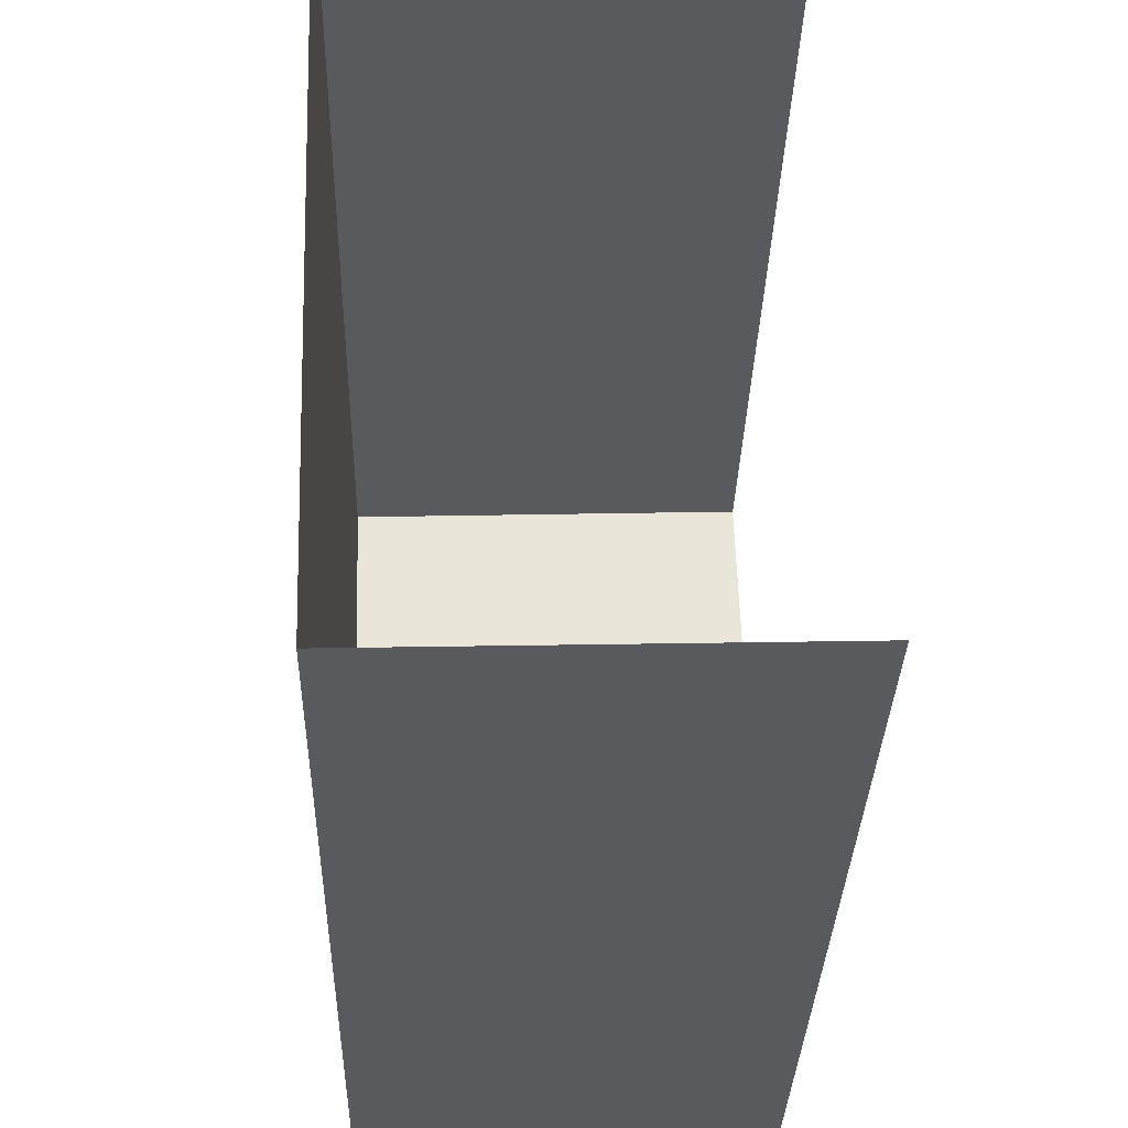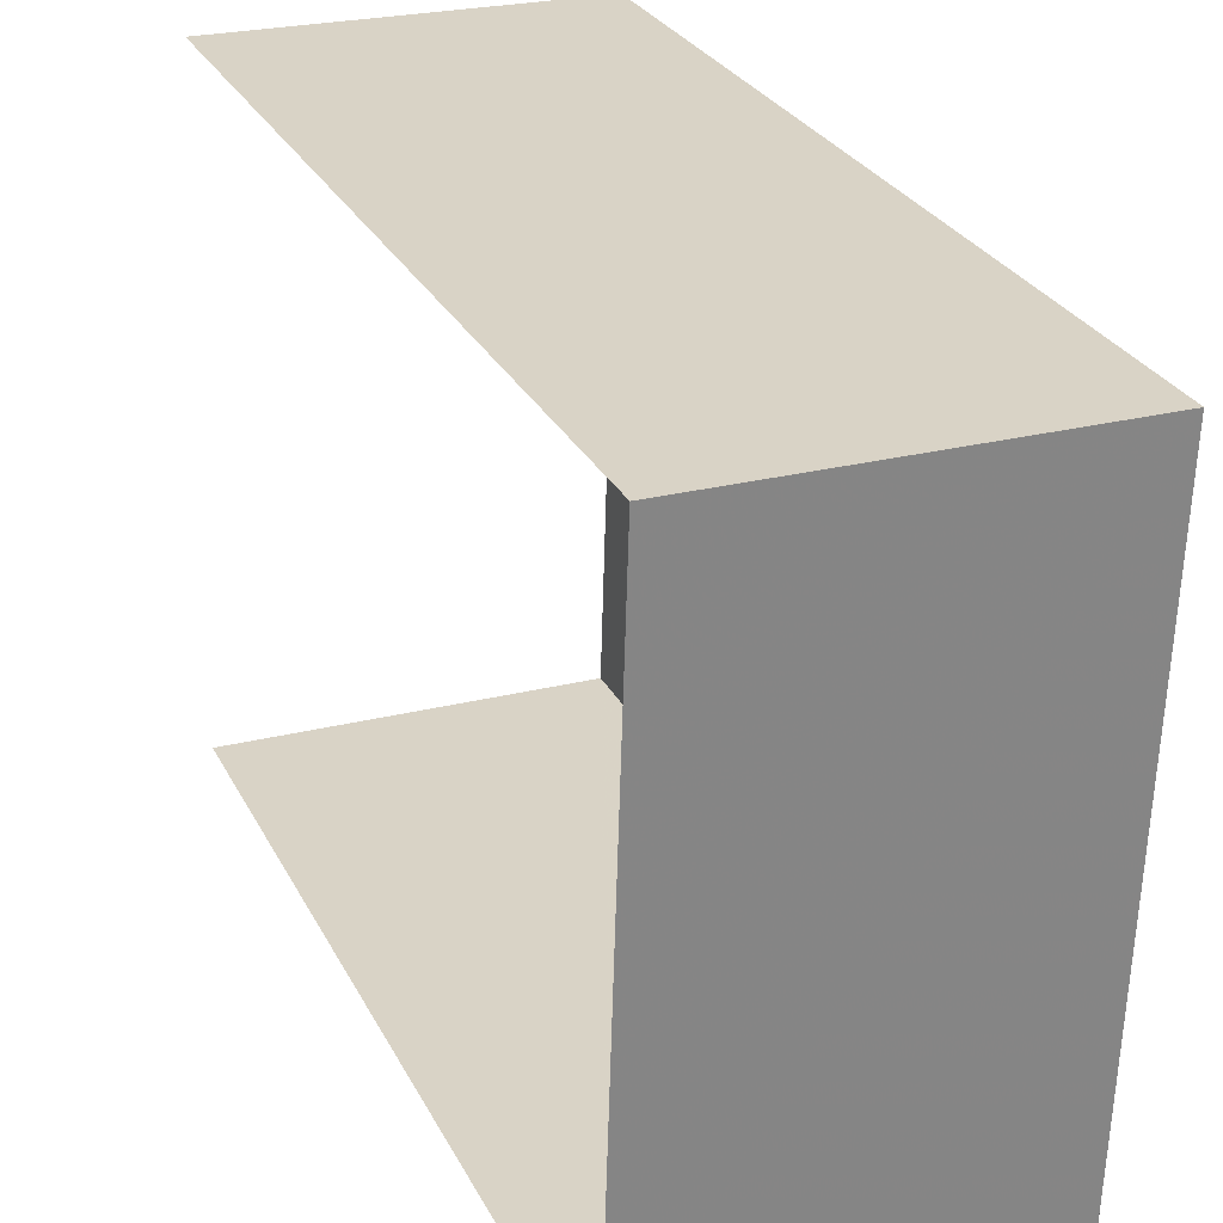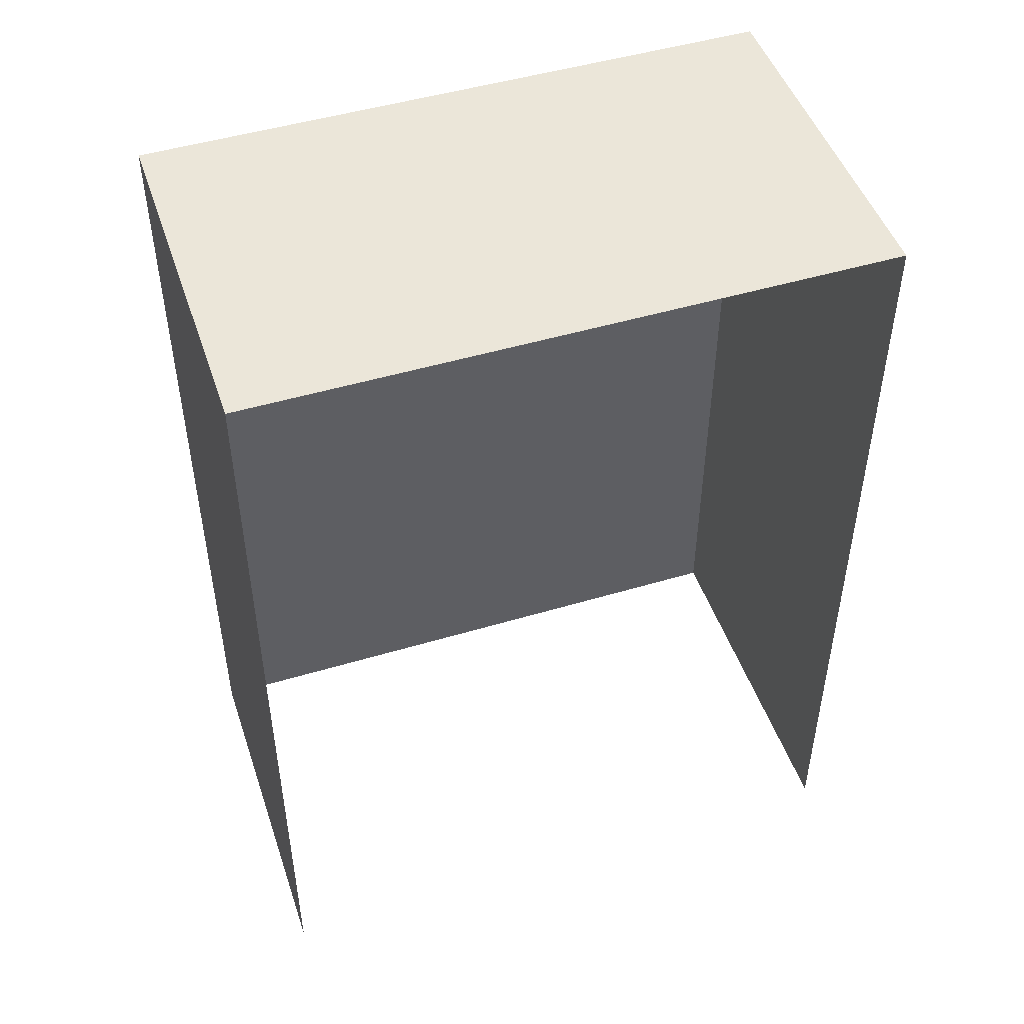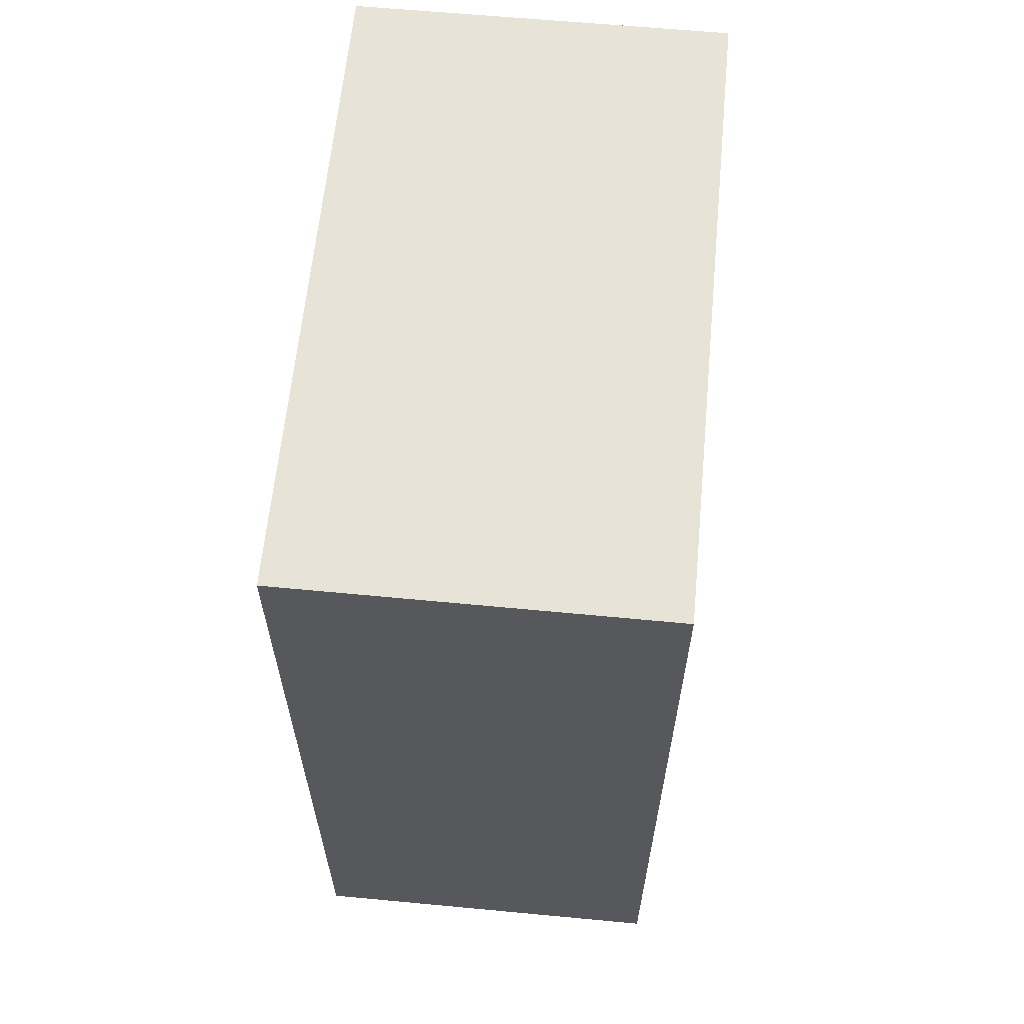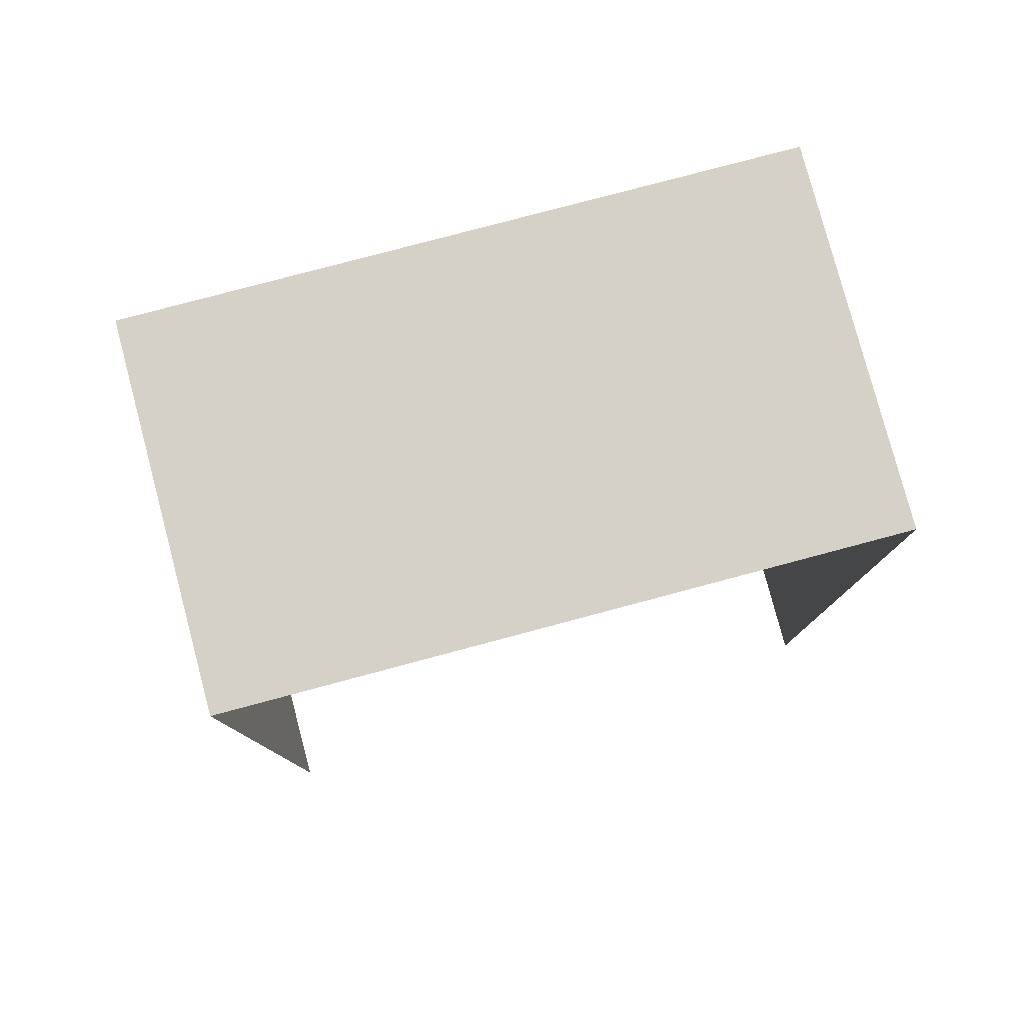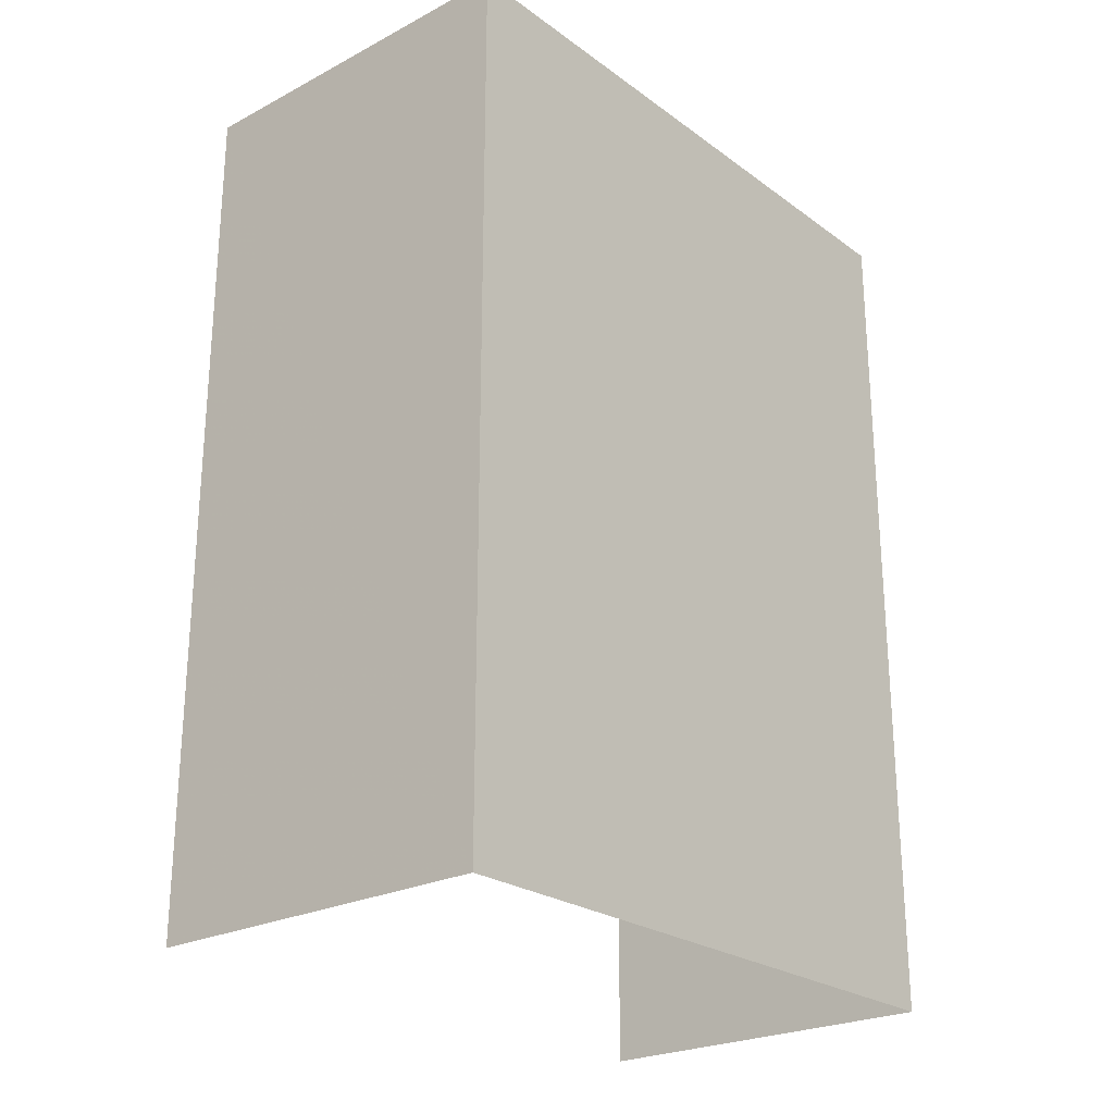
<metadata>
{"format":"obj","ext":"obj","renderer":"f3d","projection":"perspective","resolution":1024,"background":"white","views":[{"elev":-31.2,"azim":178.6,"up":"+Y"},{"elev":28.7,"azim":-23.0,"up":"+Y"},{"elev":48.4,"azim":-110.3,"up":"+Z"},{"elev":62.1,"azim":-176.3,"up":"+Z"},{"elev":79.5,"azim":-106.6,"up":"+Z"},{"elev":-24.4,"azim":38.6,"up":"+Z"}]}
</metadata>
<code>
v -3.733e+05 -1.055e+05 21.92
v -3.733e+05 -1.055e+05 21.92
v -3.733e+05 -1.055e+05 21.93
v -3.733e+05 -1.055e+05 21.93
v -3.733e+05 -1.055e+05 32.81
v -3.733e+05 -1.055e+05 32.82
v -3.733e+05 -1.055e+05 32.82
v -3.733e+05 -1.055e+05 32.81
f 1 2 3
f 4 1 3
f 6 1 4
f 6 8 1
f 5 6 7
f 5 8 6
f 8 2 1
f 8 5 2
f 6 4 3
f 7 6 3
f 7 3 2
f 5 7 2

</code>
